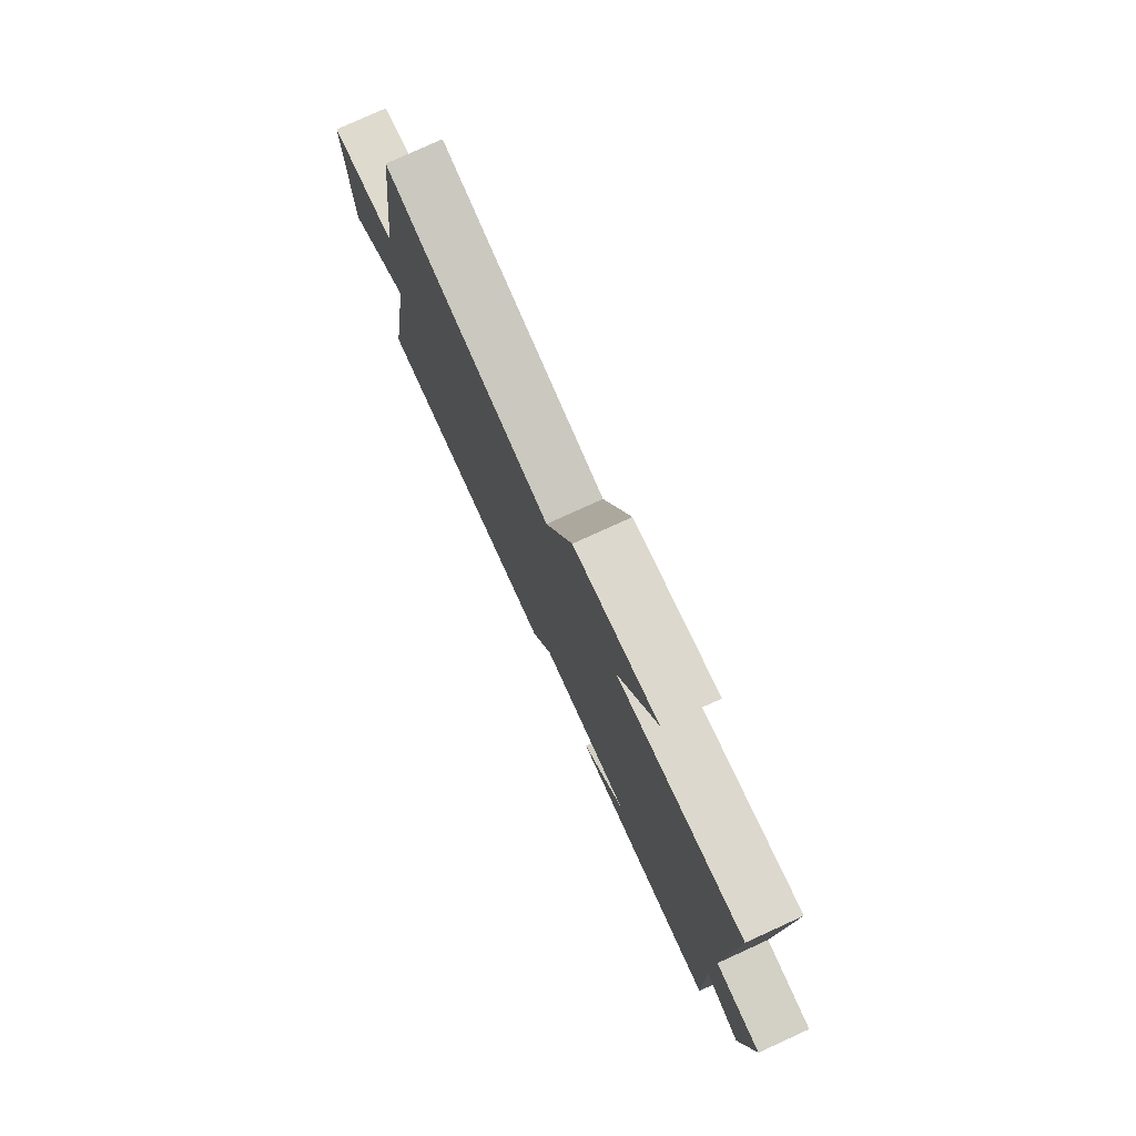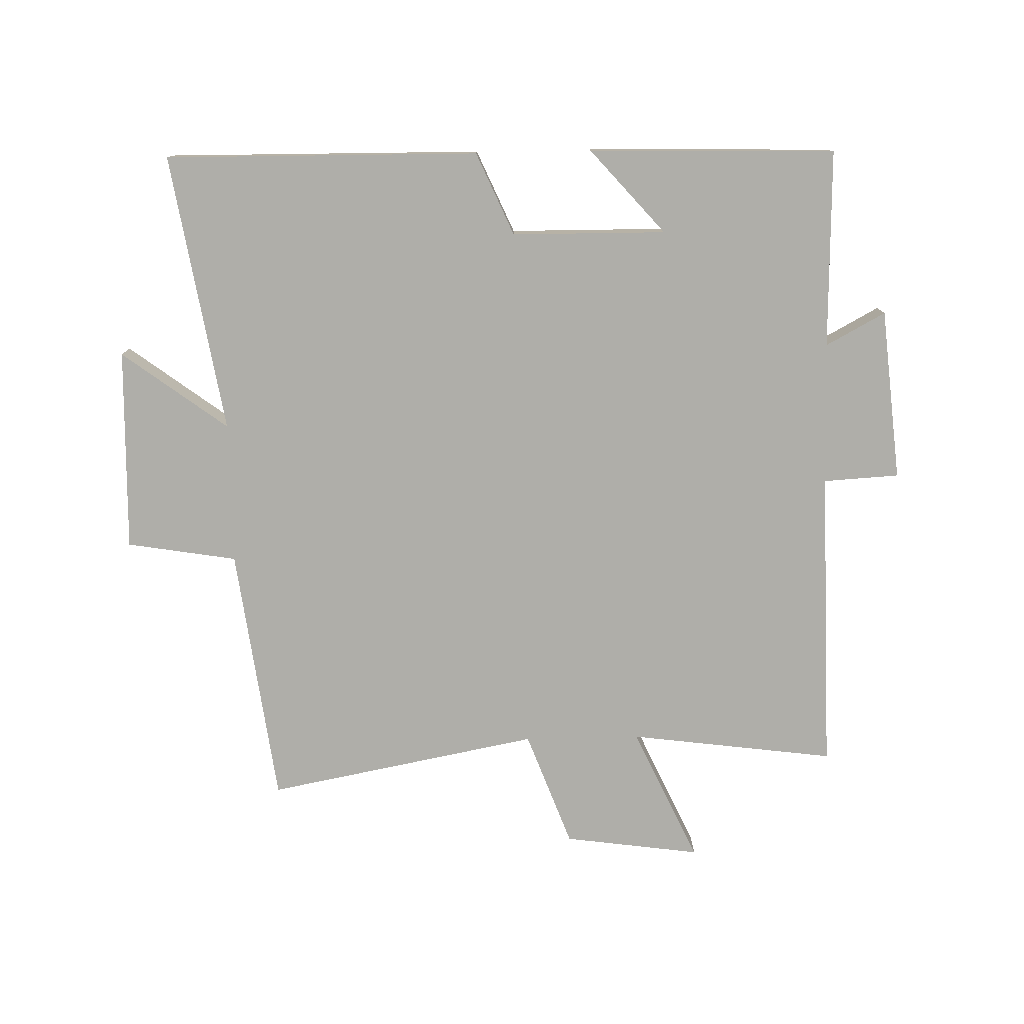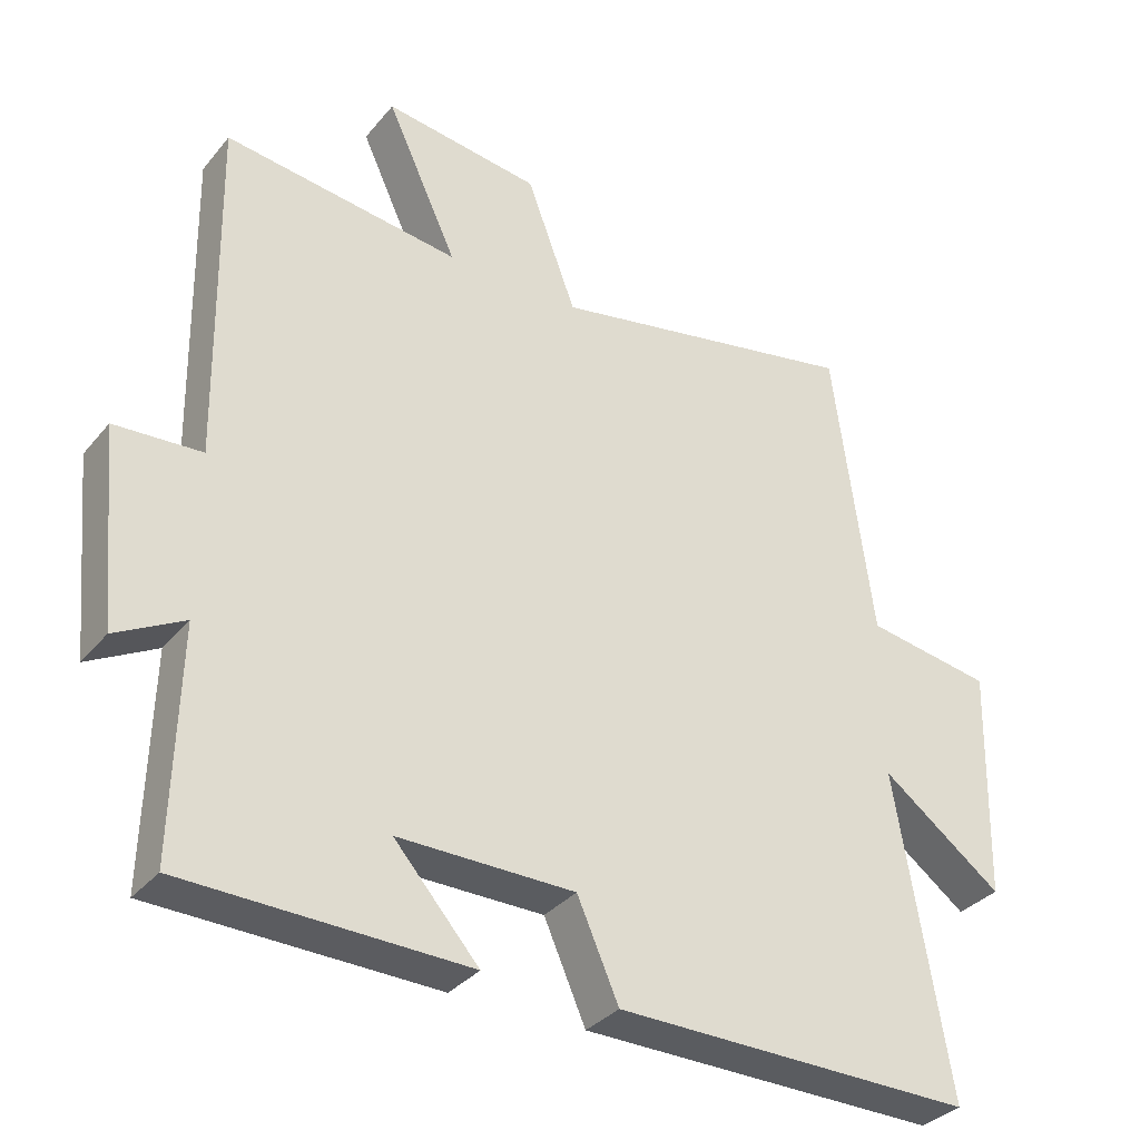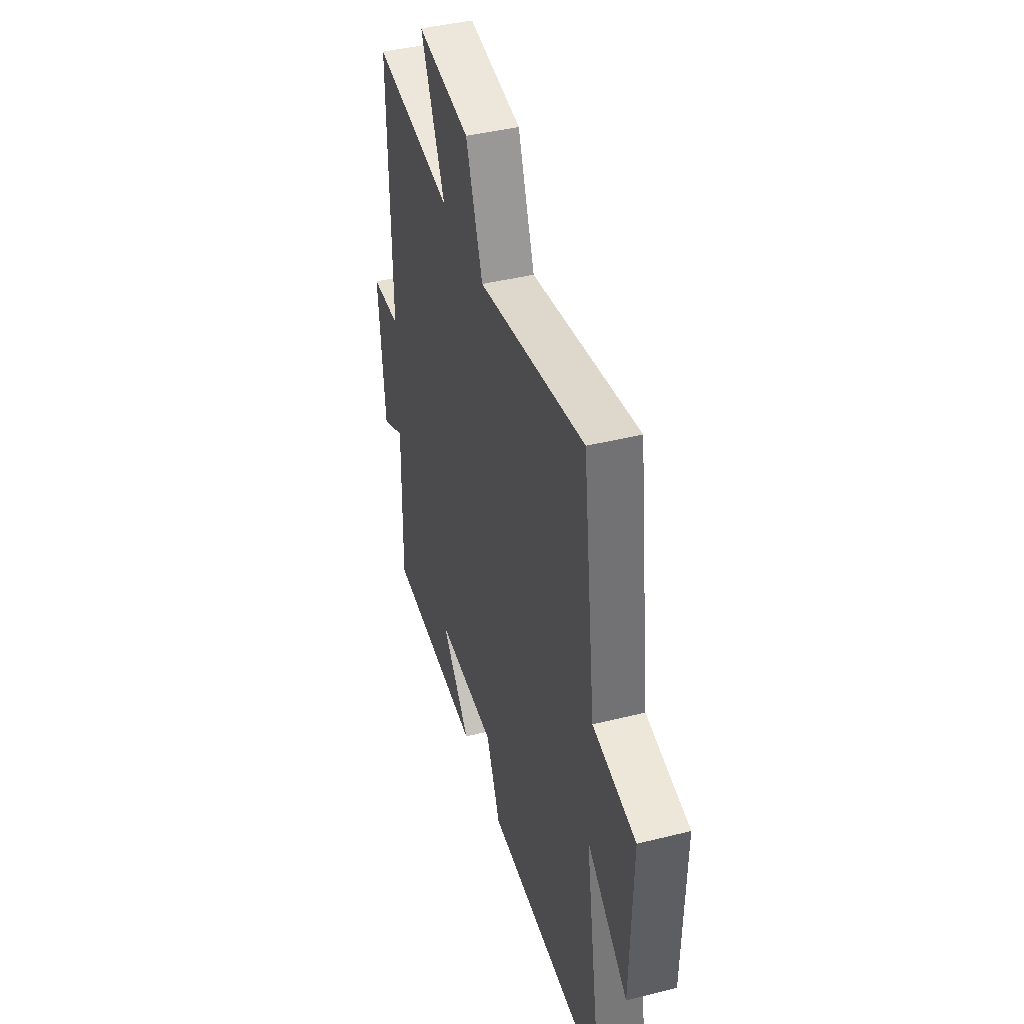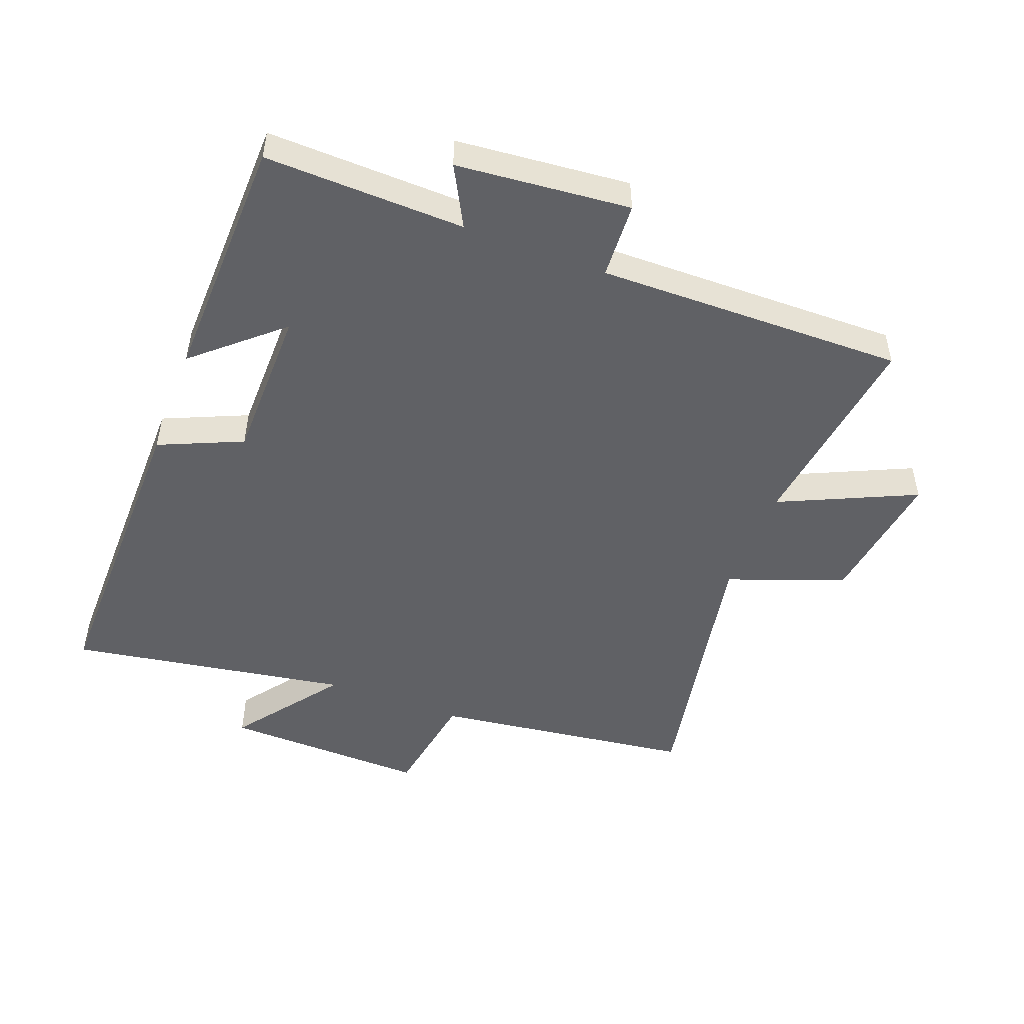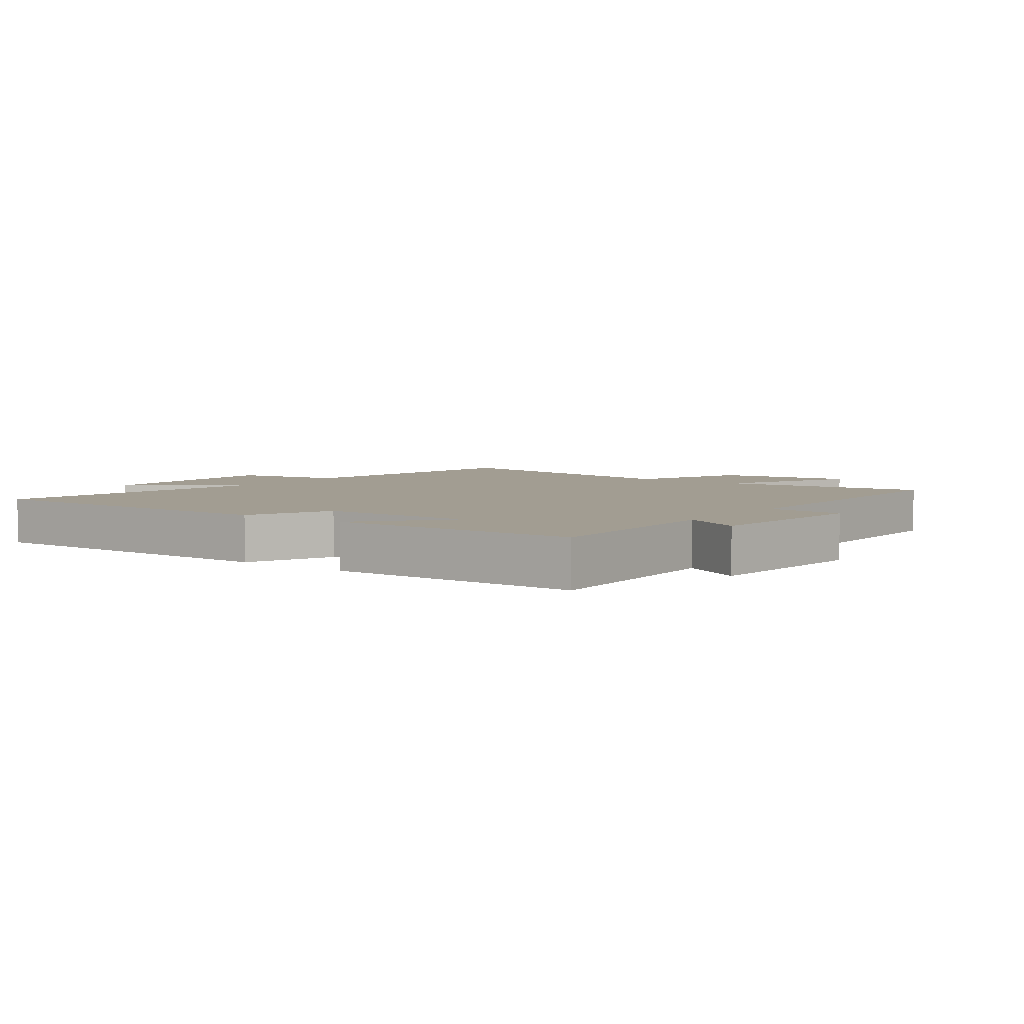
<metadata>
{"format":"obj","ext":"obj","renderer":"f3d","projection":"perspective","resolution":1024,"background":"white","views":[{"elev":78.3,"azim":-114.5,"up":"+Z"},{"elev":-77.5,"azim":-178.7,"up":"+Y"},{"elev":-33.7,"azim":-33.2,"up":"+Z"},{"elev":42.4,"azim":73.5,"up":"+Z"},{"elev":-49.5,"azim":-110.9,"up":"+Y"},{"elev":4.9,"azim":-143.6,"up":"+Y"}]}
</metadata>
<code>
v -0.508 0.07 0.543
v -0.179 0.07 0.5
v -0.278 0.07 0.715
v -0.06 0.07 0.685
v 0.009 0.07 0.5
v 0.445 0.07 0.583
v 0.5 0.07 0.168
v 0.676 0.07 0.139
v 0.668 0.07 -0.185
v 0.5 0.07 -0.06
v 0.574 0.07 -0.505
v 0.072 0.07 -0.5
v 0.014 0.07 -0.368
v -0.232 0.07 -0.366
v -0.114 0.07 -0.5
v -0.508 0.07 -0.49
v -0.5 0.07 -0.174
v -0.595 0.07 -0.225
v -0.621 0.07 0.049
v -0.5 0.07 0.056
v -0.508 0 0.543
v -0.179 0 0.5
v -0.278 0 0.715
v -0.06 0 0.685
v 0.009 0 0.5
v 0.445 0 0.583
v 0.5 0 0.168
v 0.676 0 0.139
v 0.668 0 -0.185
v 0.5 0 -0.06
v 0.574 0 -0.505
v 0.072 0 -0.5
v 0.014 0 -0.368
v -0.232 0 -0.366
v -0.114 0 -0.5
v -0.508 0 -0.49
v -0.5 0 -0.174
v -0.595 0 -0.225
v -0.621 0 0.049
v -0.5 0 0.056
f 17 18 19 20
f 14 15 16 17
f 13 14 17 20
f 10 11 12 13
f 20 1 2
f 13 20 2
f 10 13 2
f 7 8 9 10
f 5 6 7 10
f 2 3 4 5
f 2 5 10
f 40 39 38 37
f 37 36 35 34
f 40 37 34 33
f 33 32 31 30
f 22 21 40
f 22 40 33
f 22 33 30
f 30 29 28 27
f 30 27 26 25
f 25 24 23 22
f 30 25 22
f 1 21 22 2
f 2 22 23 3
f 3 23 24 4
f 4 24 25 5
f 5 25 26 6
f 6 26 27 7
f 7 27 28 8
f 8 28 29 9
f 9 29 30 10
f 10 30 31 11
f 11 31 32 12
f 12 32 33 13
f 13 33 34 14
f 14 34 35 15
f 15 35 36 16
f 16 36 37 17
f 17 37 38 18
f 18 38 39 19
f 19 39 40 20
f 20 40 21 1

</code>
